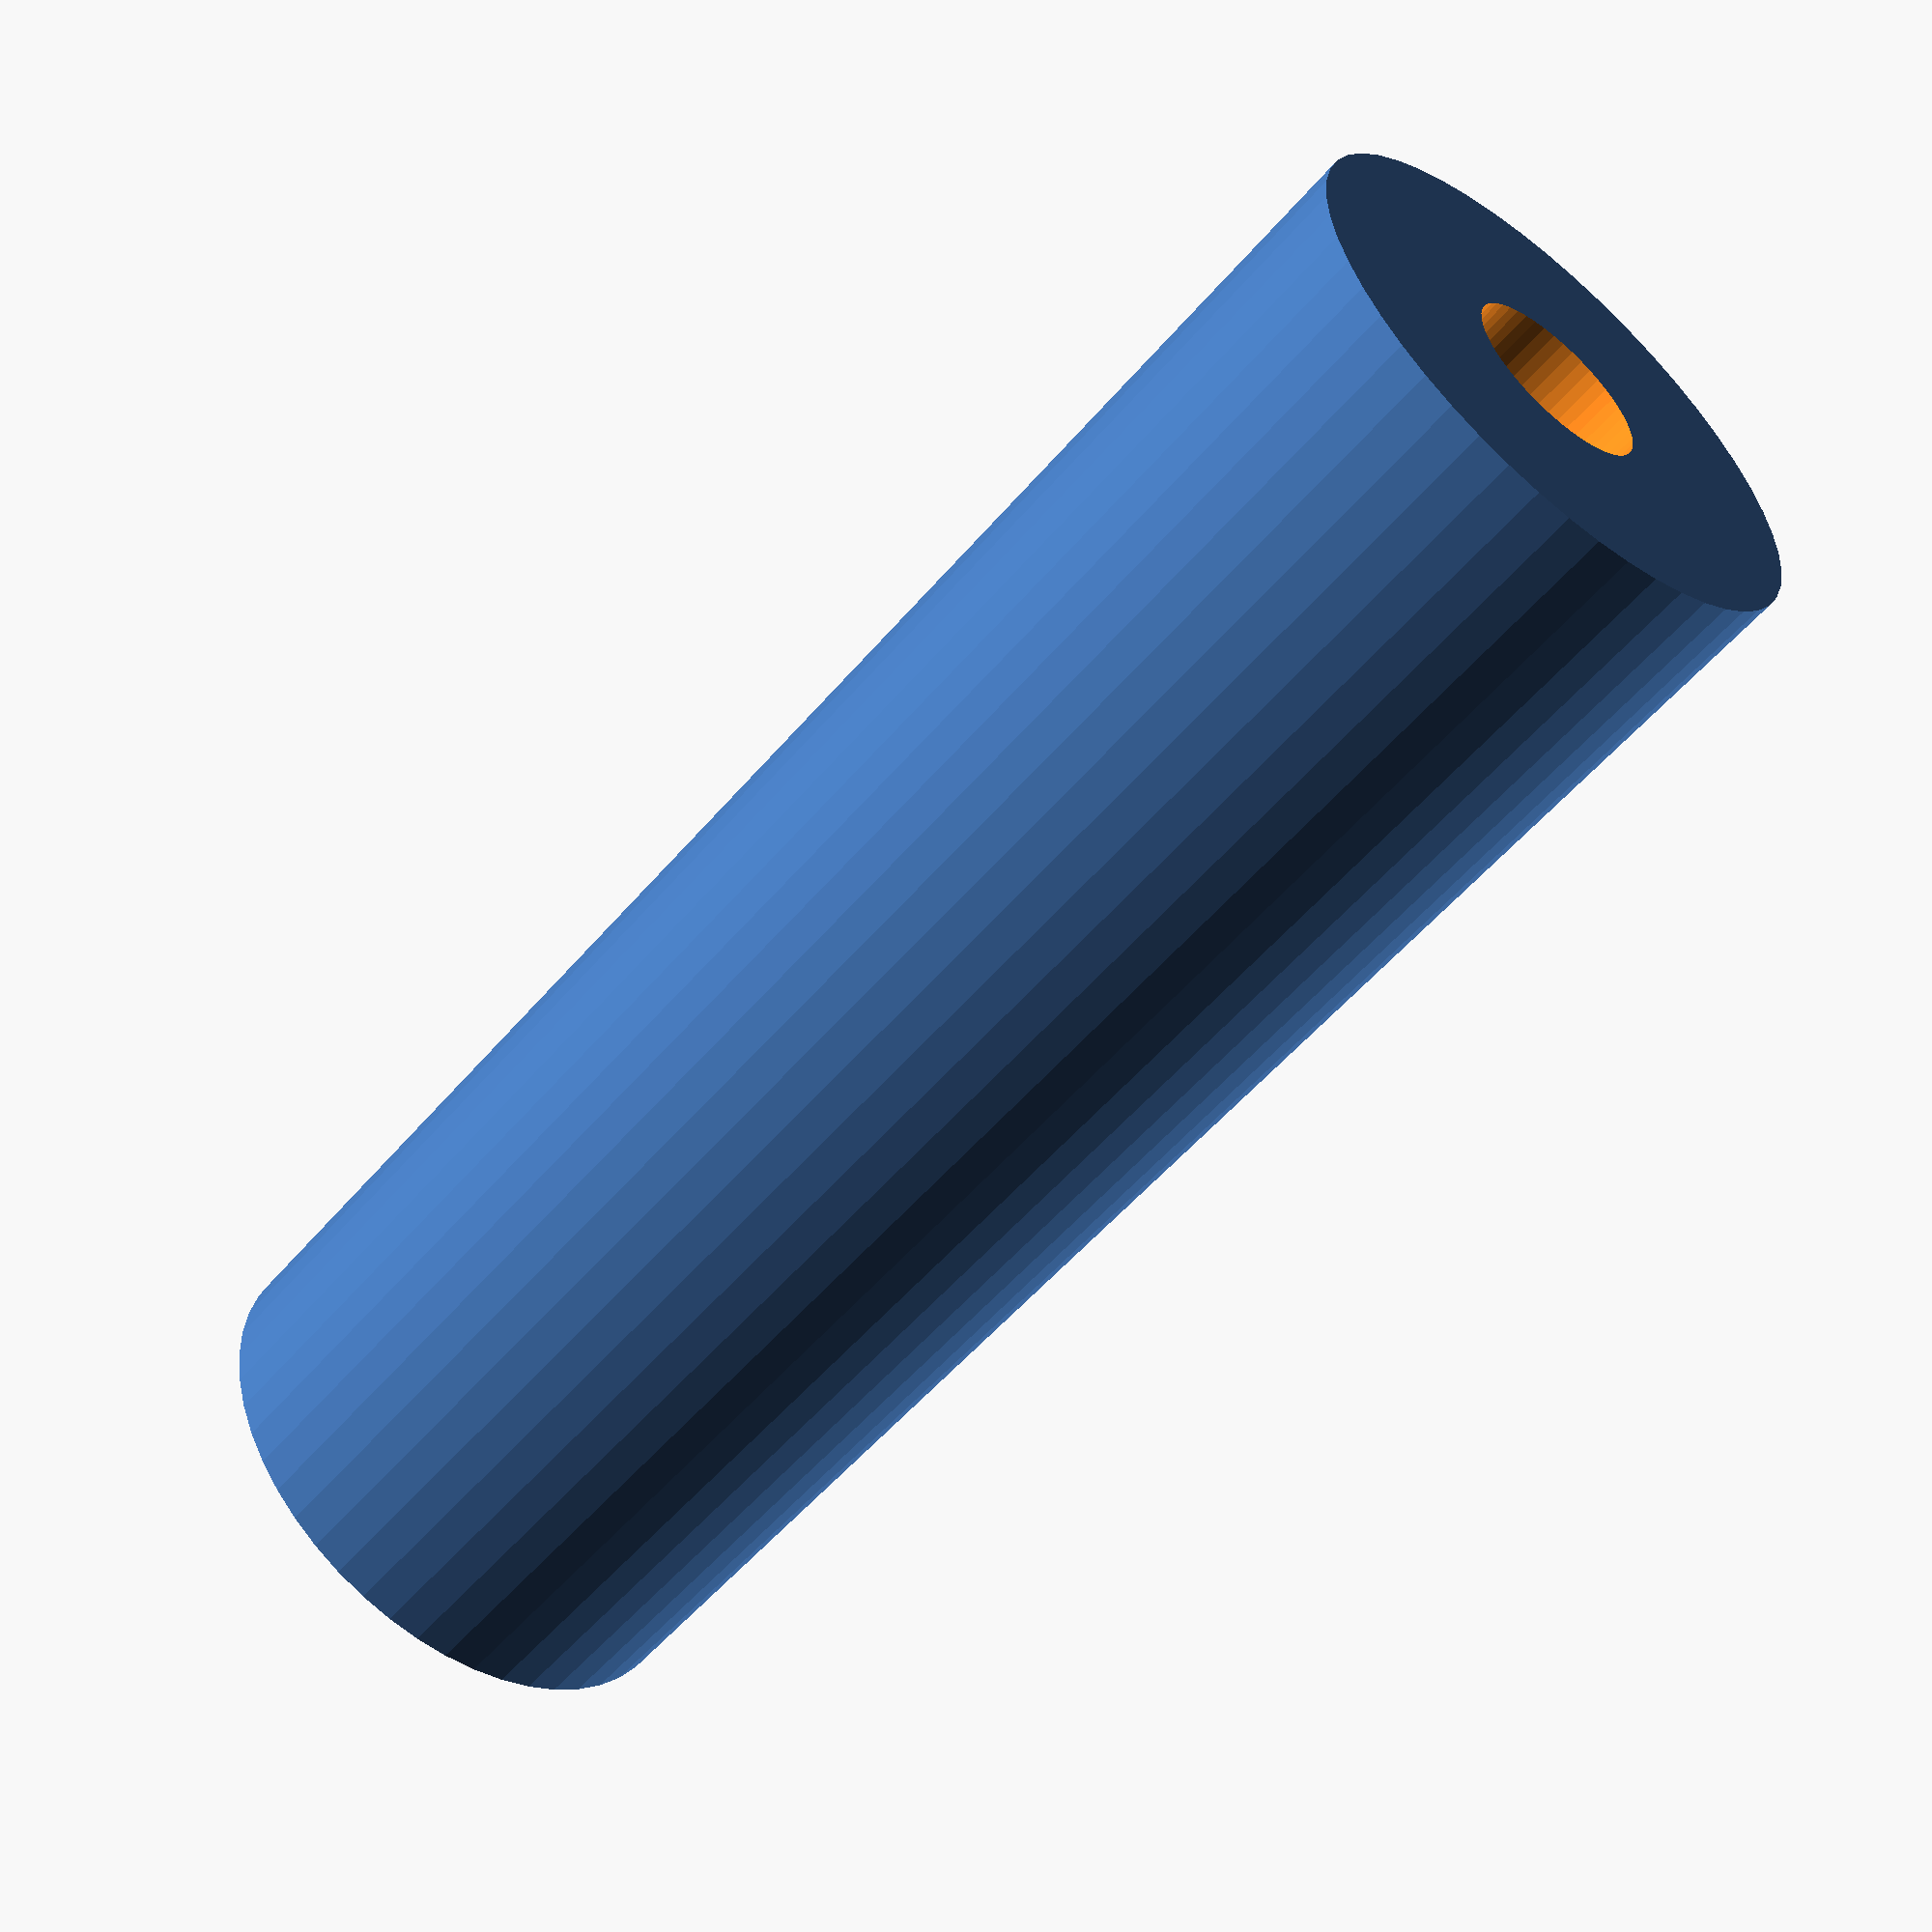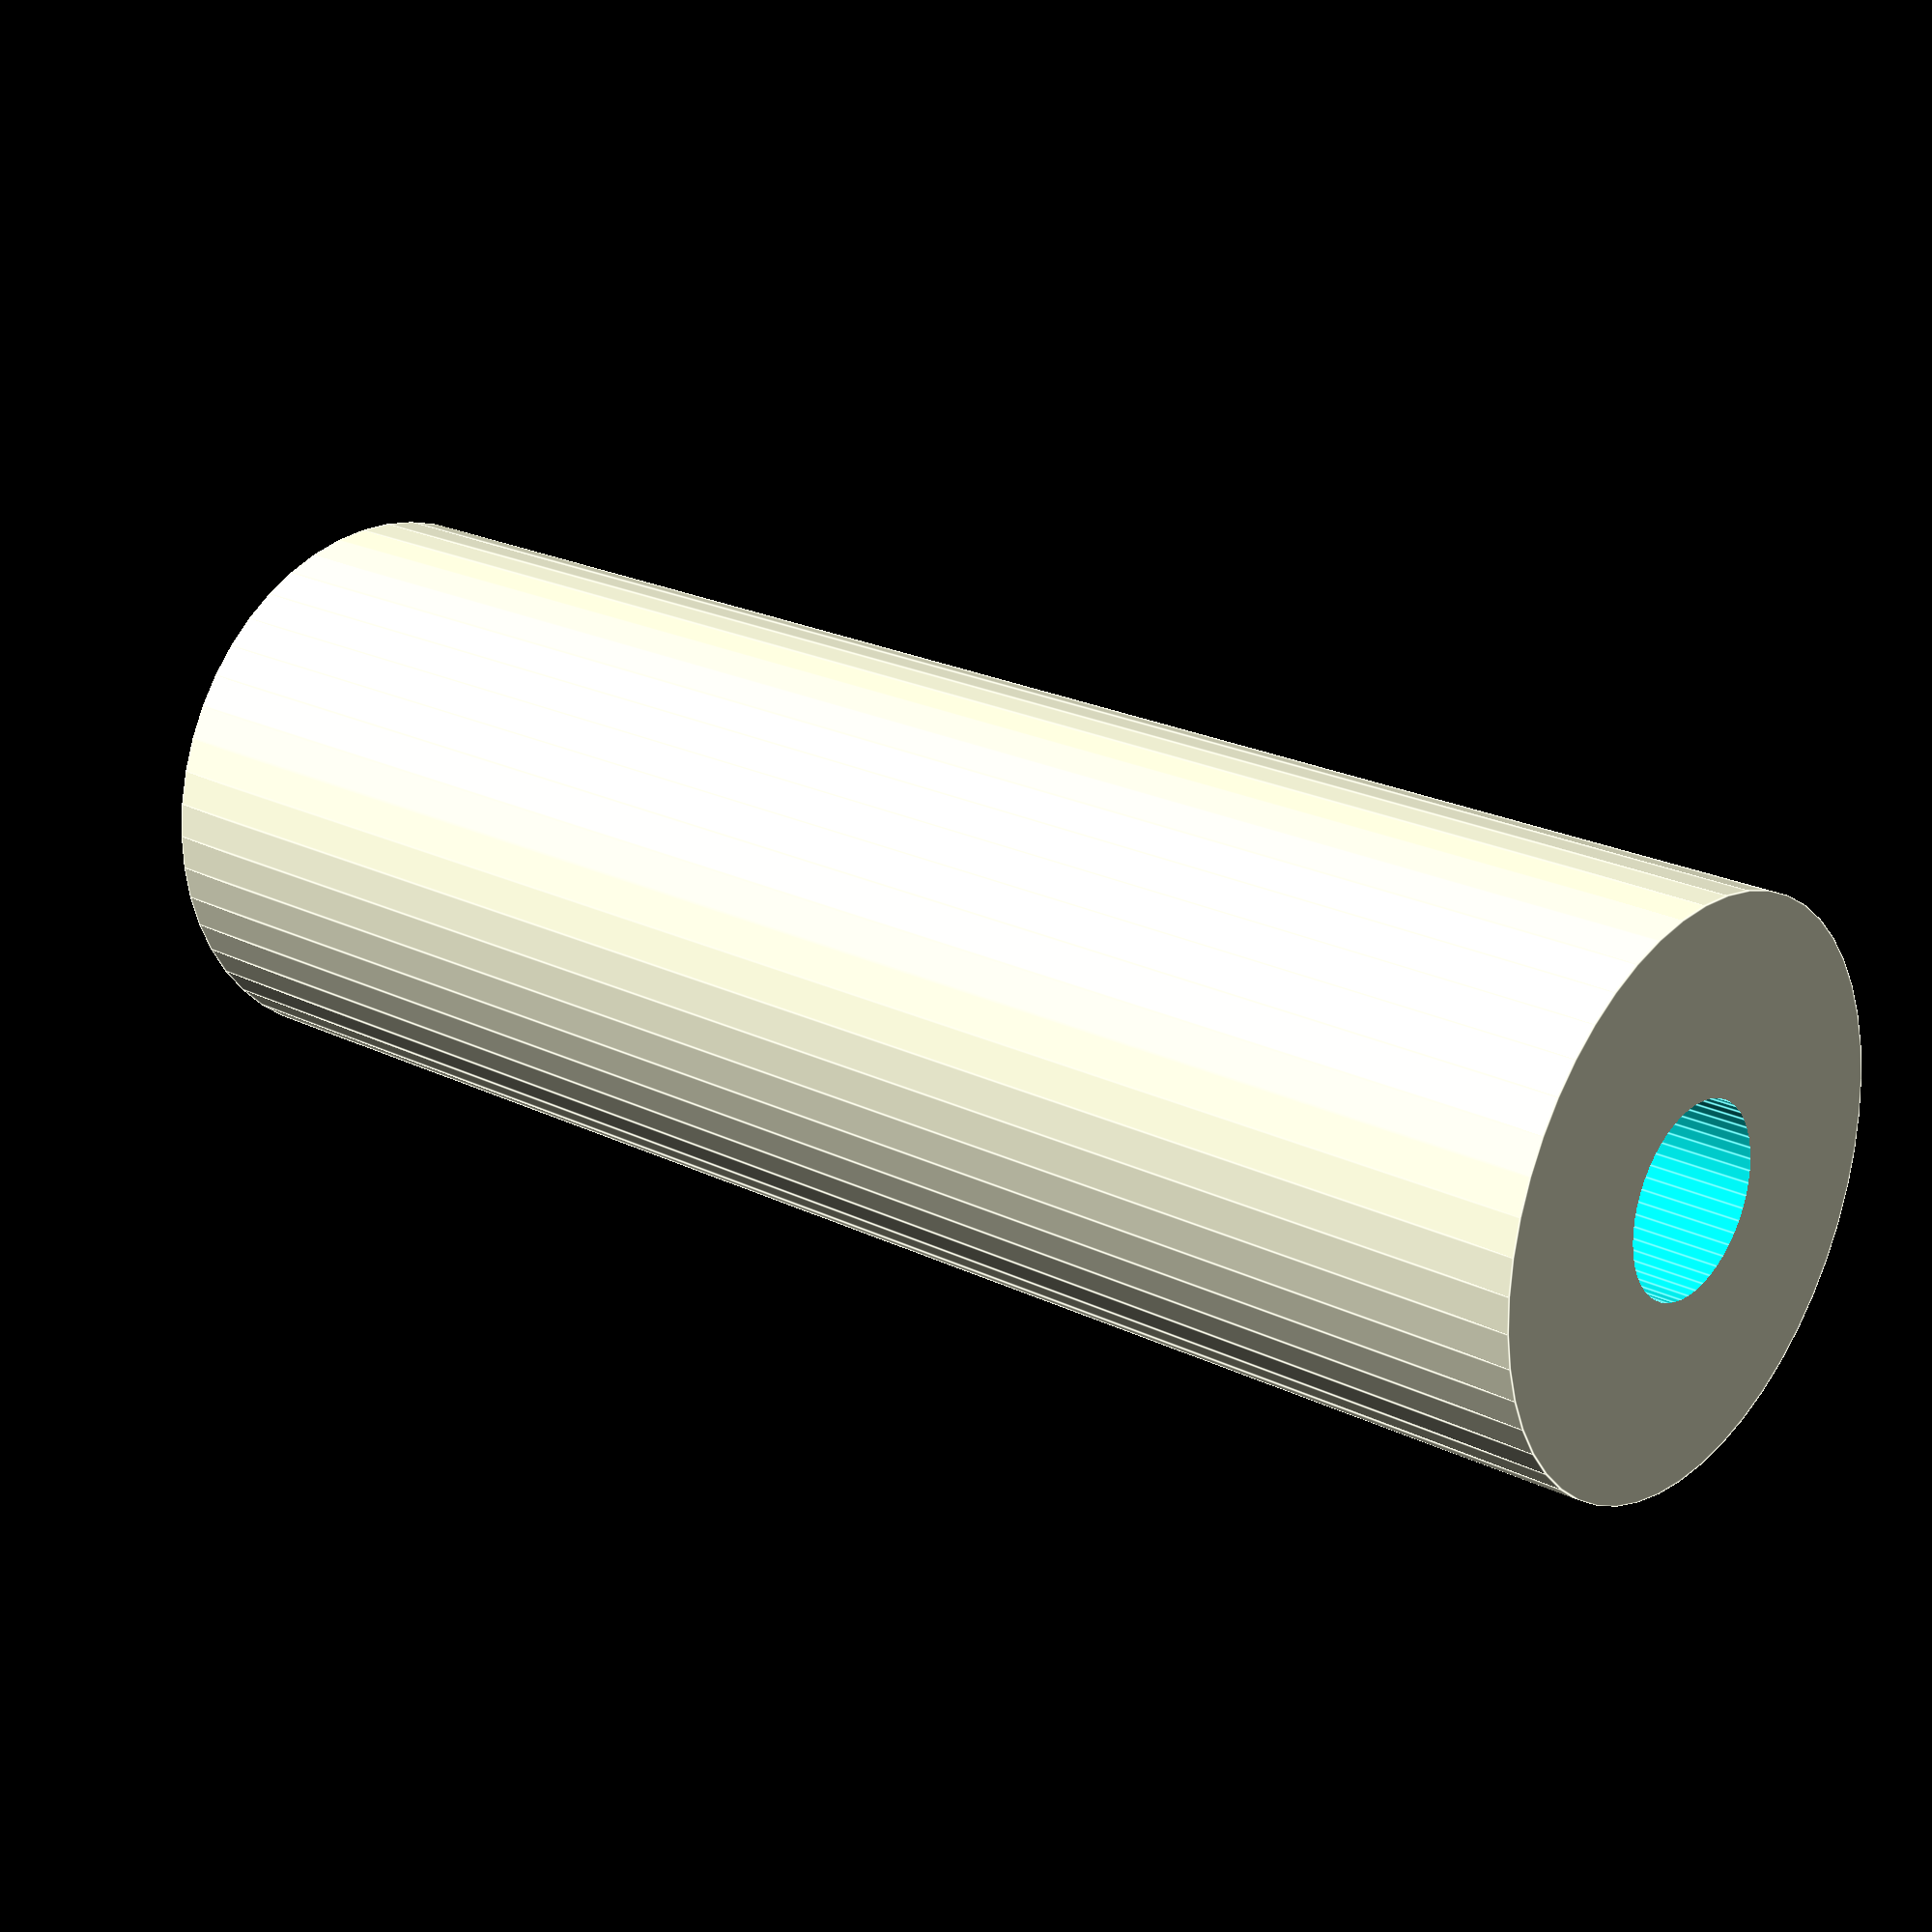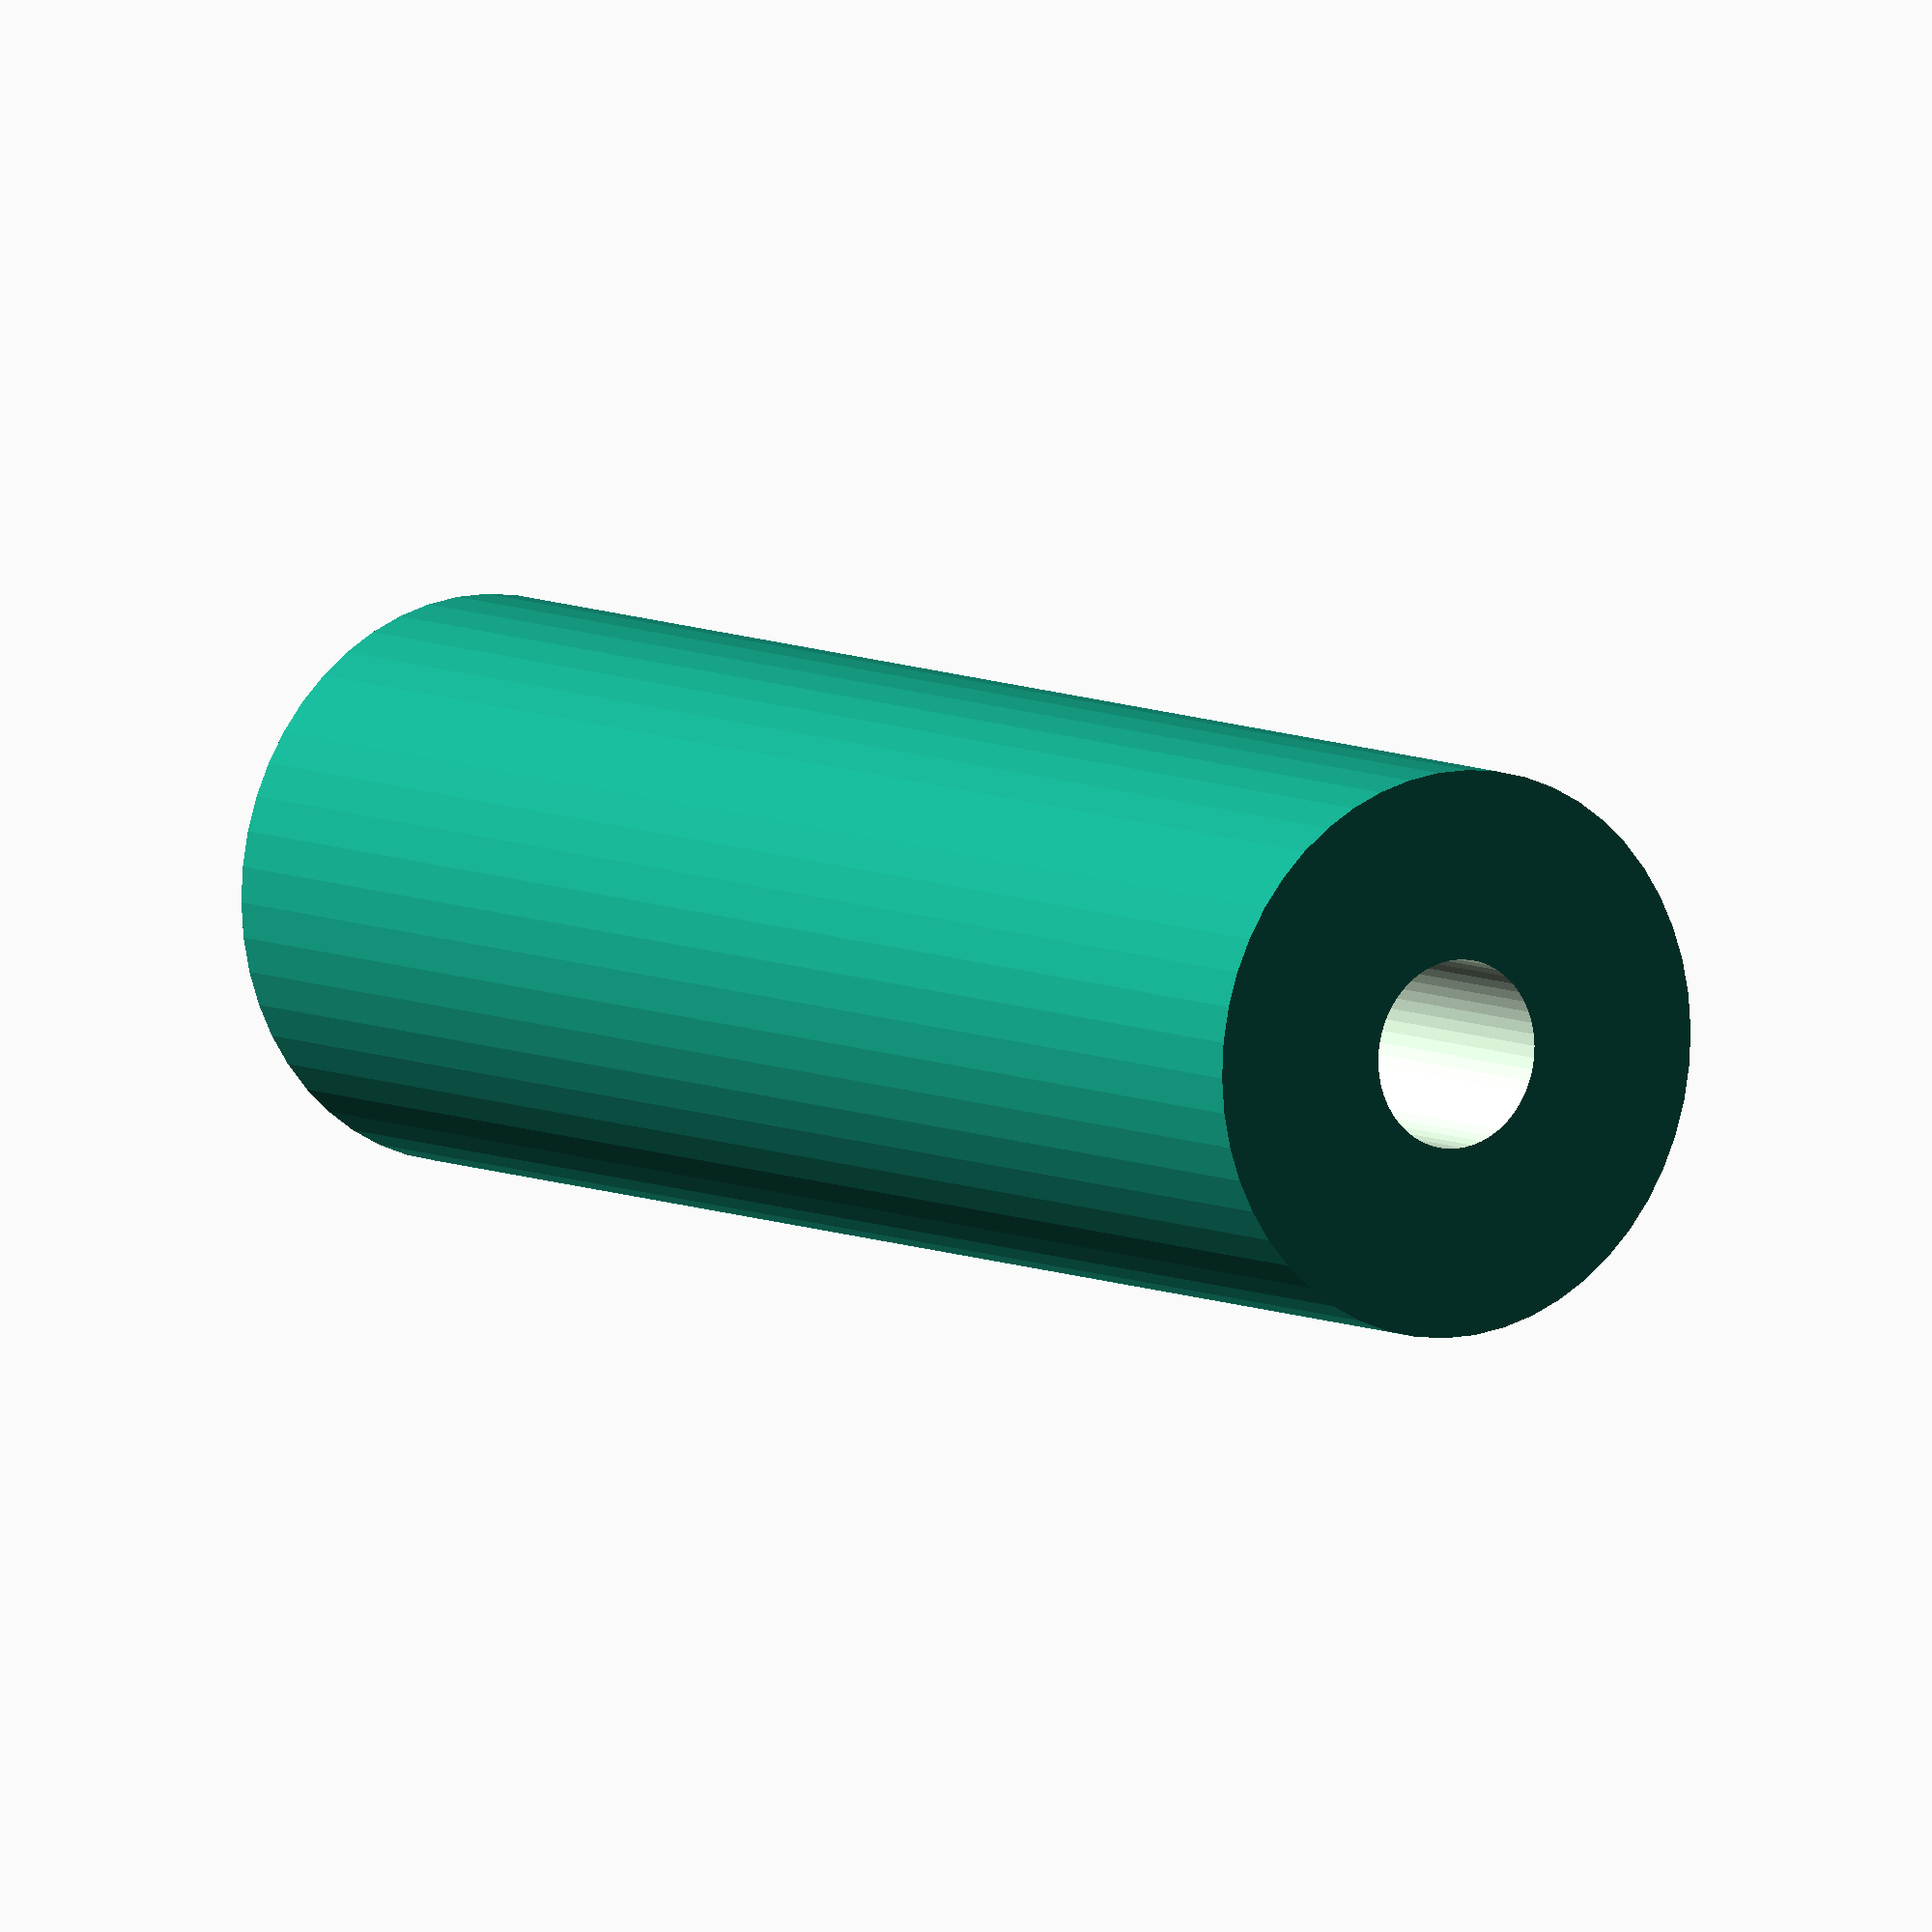
<openscad>
$fn = 50;


difference() {
	union() {
		translate(v = [0, 0, -45.0000000000]) {
			cylinder(h = 90, r = 15.0000000000);
		}
	}
	union() {
		translate(v = [0, 0, -100.0000000000]) {
			cylinder(h = 200, r = 5.0000000000);
		}
	}
}
</openscad>
<views>
elev=54.9 azim=59.0 roll=320.5 proj=p view=solid
elev=338.0 azim=88.3 roll=310.8 proj=p view=edges
elev=352.8 azim=337.6 roll=325.1 proj=o view=solid
</views>
